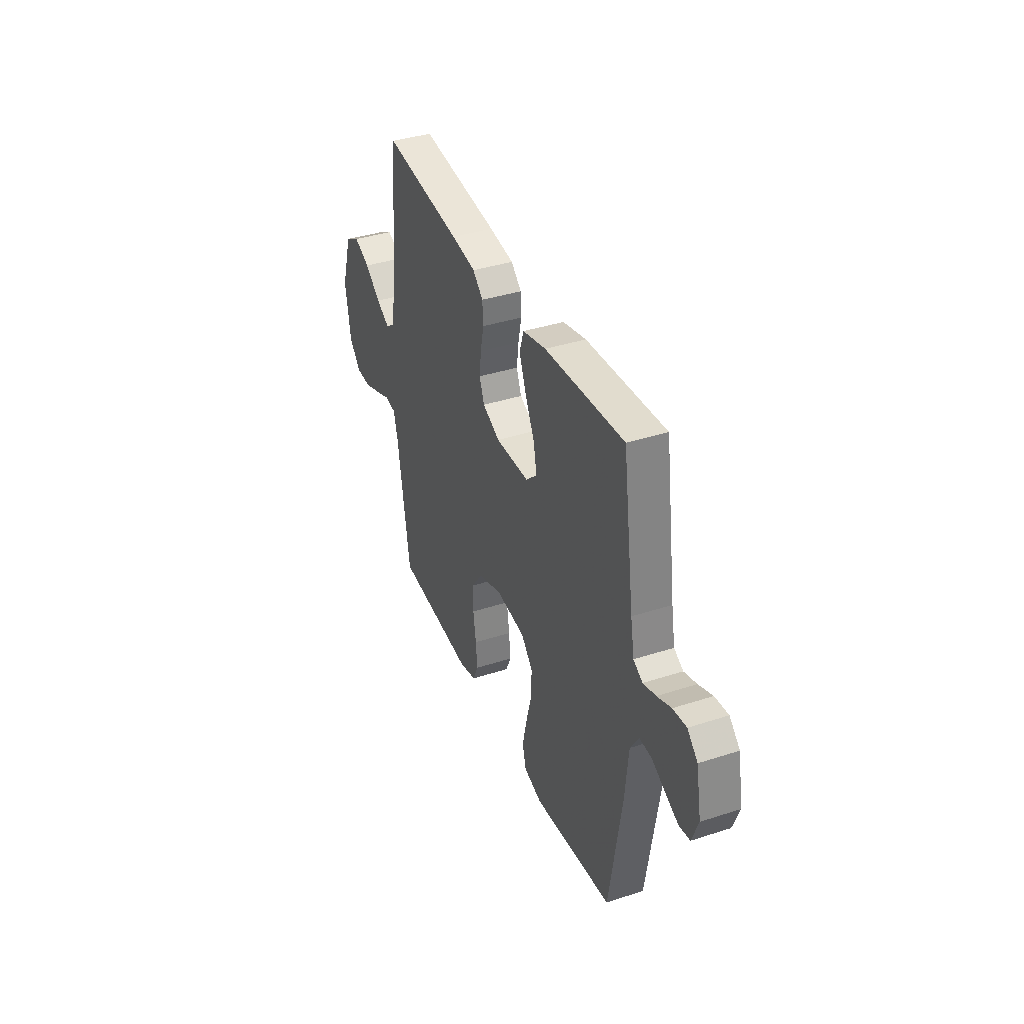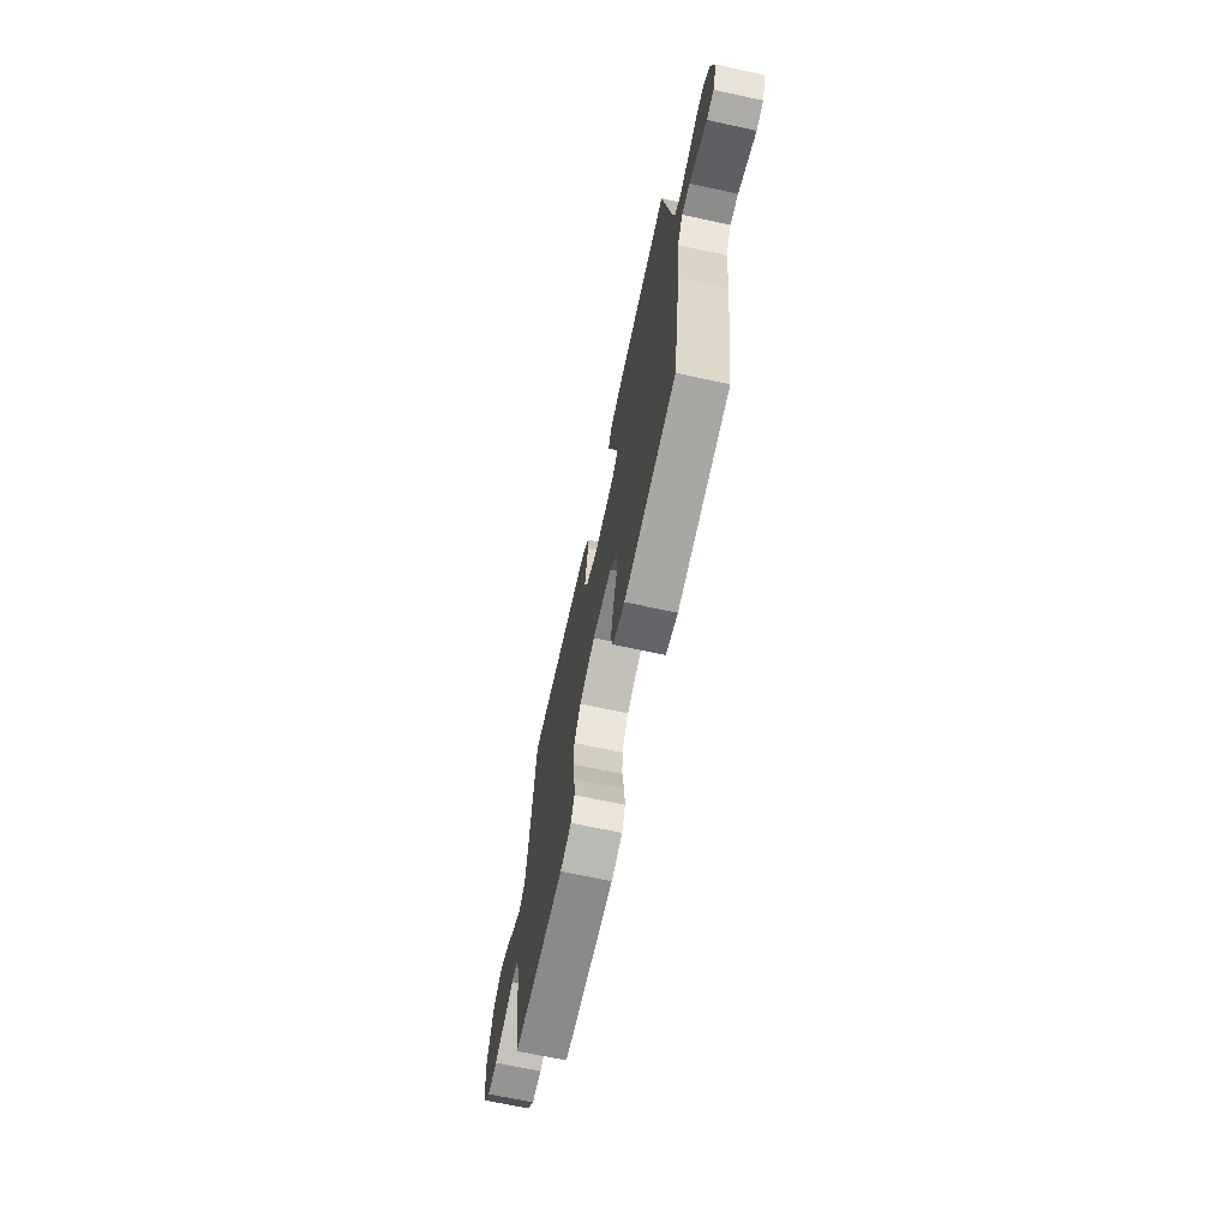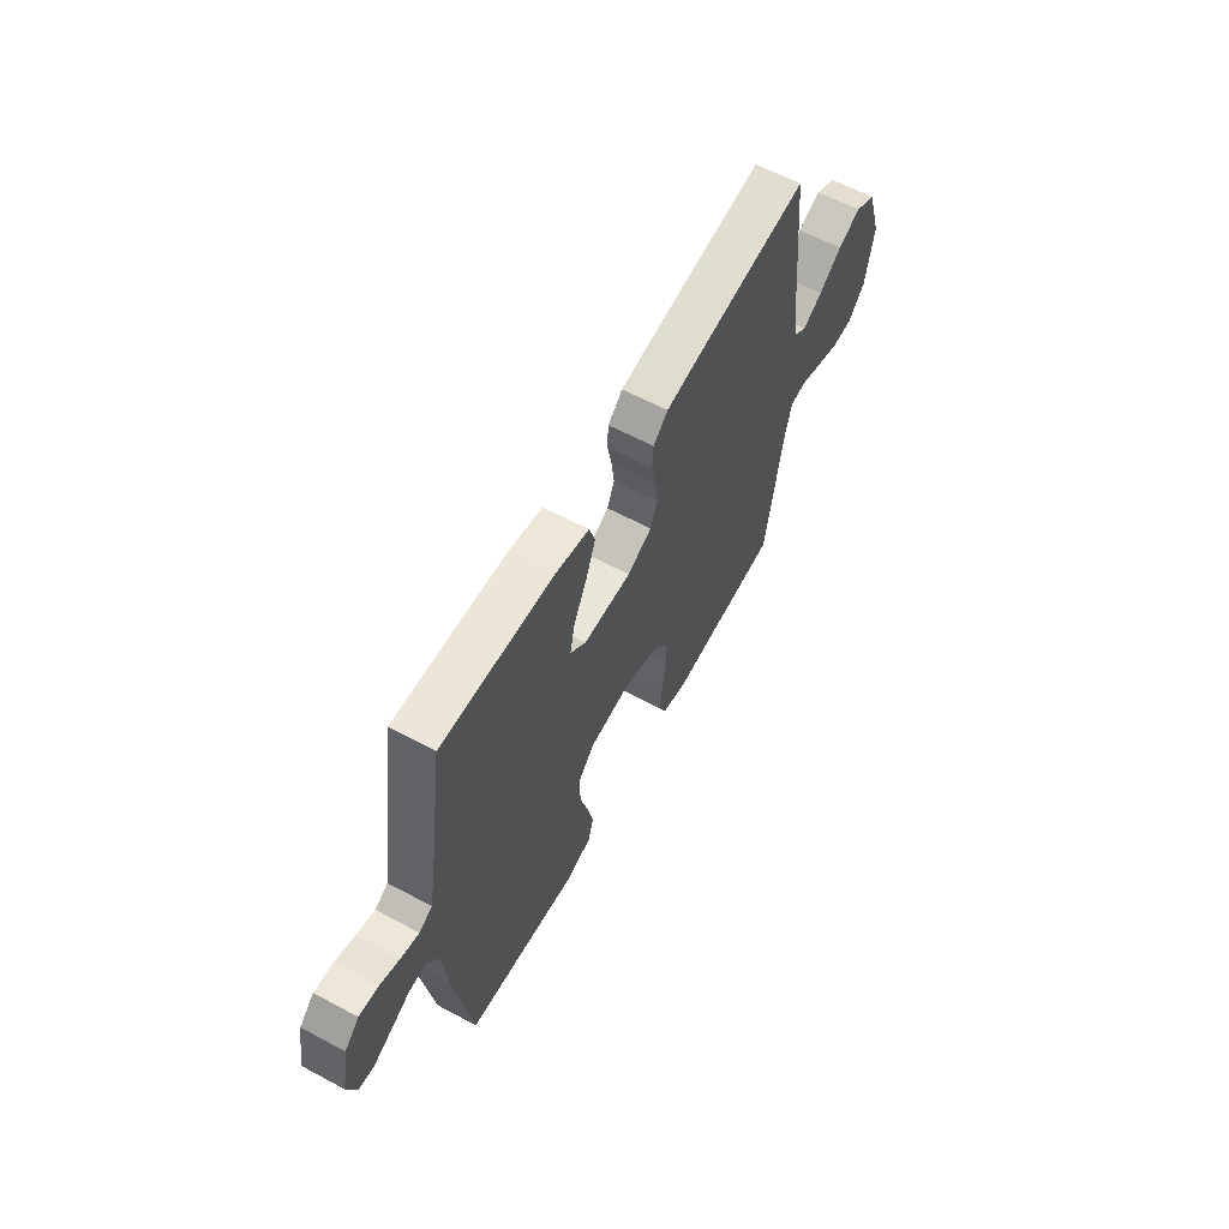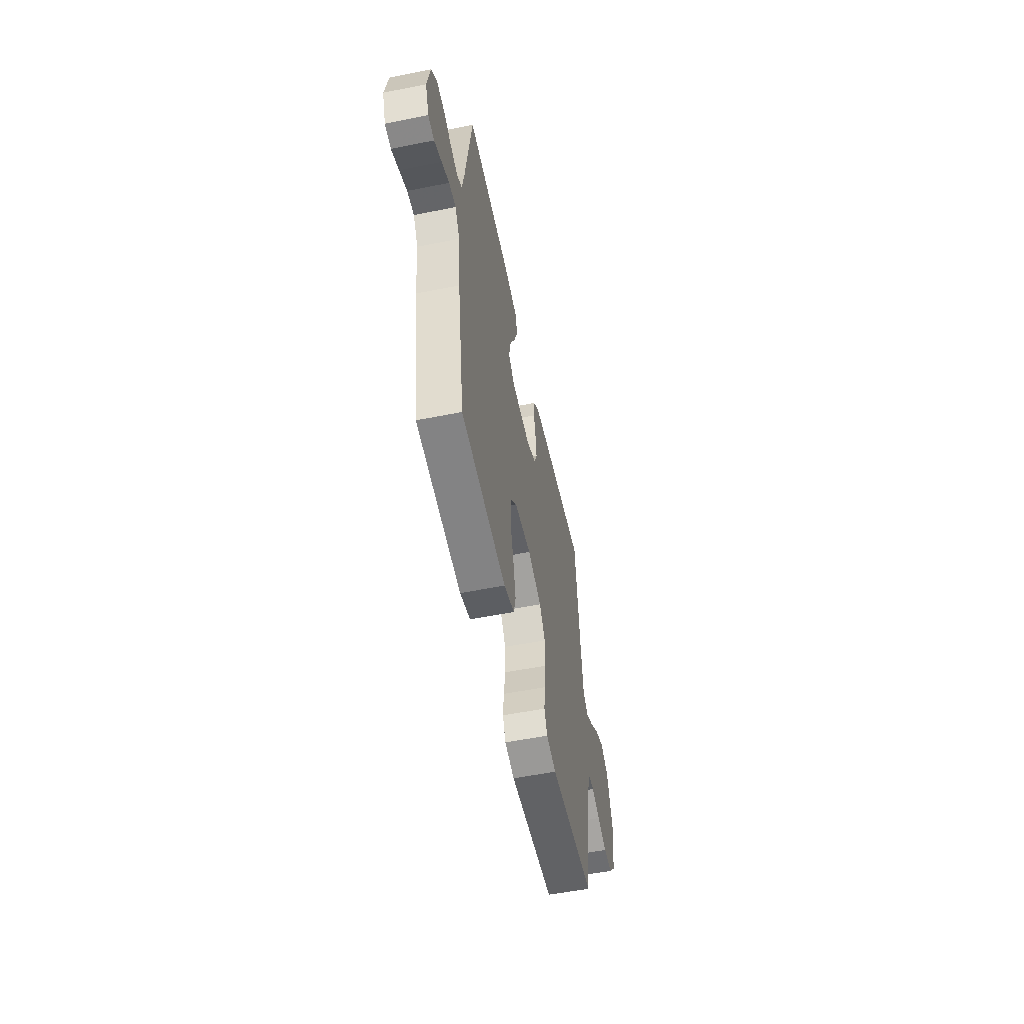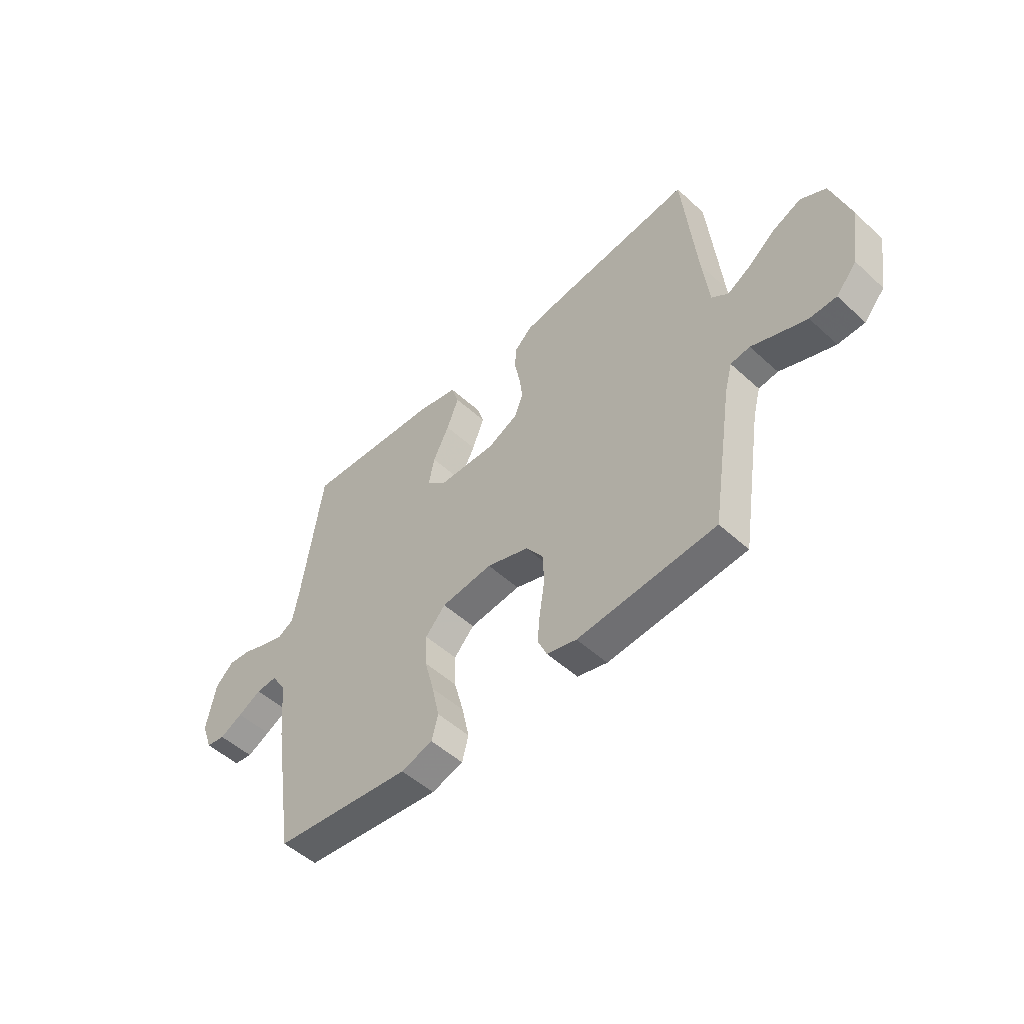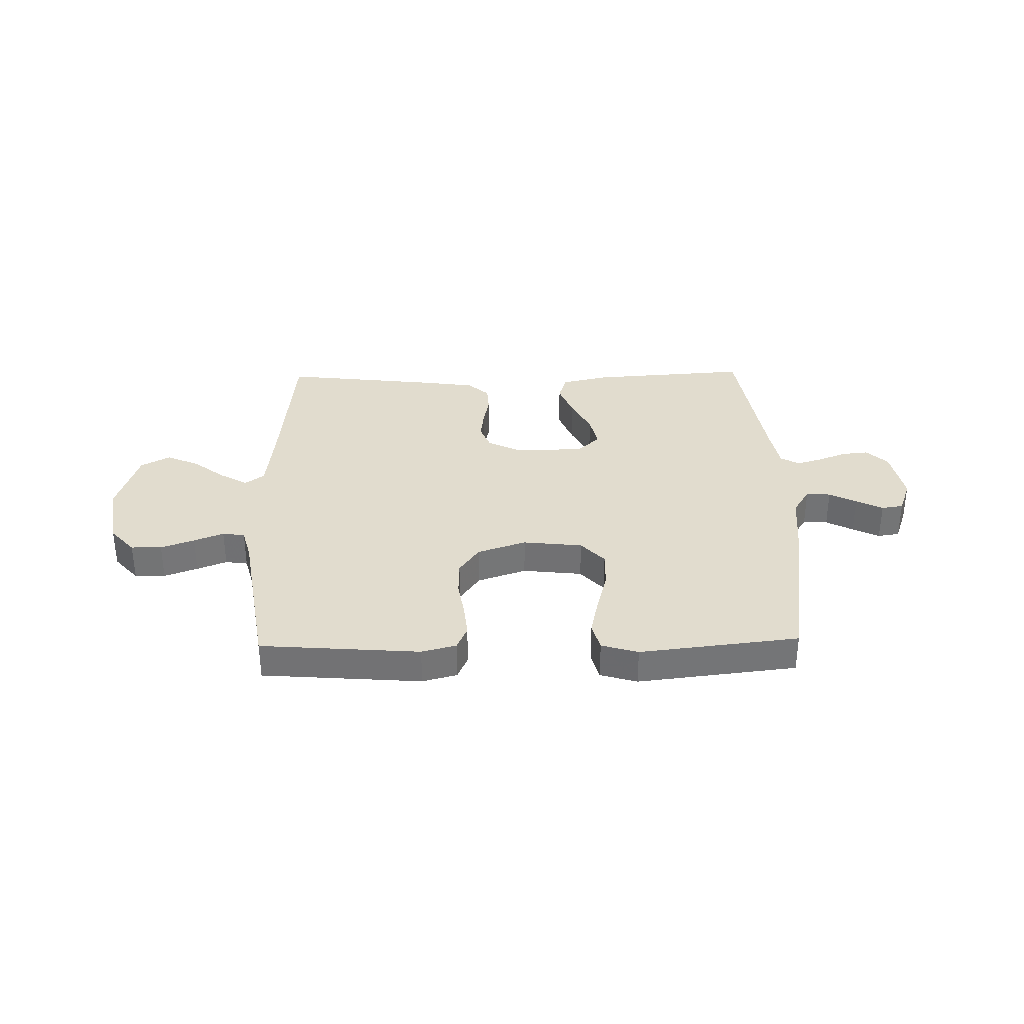
<metadata>
{"format":"obj","ext":"obj","renderer":"f3d","projection":"perspective","resolution":1024,"background":"white","views":[{"elev":38.1,"azim":-112.4,"up":"+Z"},{"elev":-68.2,"azim":-102.2,"up":"+Z"},{"elev":61.3,"azim":-61.4,"up":"+Z"},{"elev":-55.0,"azim":-78.1,"up":"+Z"},{"elev":-51.2,"azim":45.2,"up":"+Z"},{"elev":34.0,"azim":178.7,"up":"+Y"}]}
</metadata>
<code>
v -0.5 0.07 -0.5
v -0.547 0.07 -0.2
v -0.56 0.07 -0.067
v -0.592 0.07 -0.016
v -0.638 0.07 -0.019
v -0.689 0.07 -0.046
v -0.739 0.07 -0.071
v -0.78 0.07 -0.065
v -0.804 0.07 0
v -0.784 0.07 0.105
v -0.745 0.07 0.143
v -0.694 0.07 0.138
v -0.641 0.07 0.117
v -0.593 0.07 0.103
v -0.558 0.07 0.123
v -0.544 0.07 0.2
v -0.5 0.07 0.5
v -0.2 0.07 0.48
v -0.112 0.07 0.46
v -0.096 0.07 0.41
v -0.122 0.07 0.343
v -0.157 0.07 0.272
v -0.17 0.07 0.21
v -0.128 0.07 0.171
v 0 0.07 0.168
v 0.065 0.07 0.2
v 0.084 0.07 0.248
v 0.077 0.07 0.305
v 0.065 0.07 0.363
v 0.068 0.07 0.414
v 0.107 0.07 0.45
v 0.2 0.07 0.464
v 0.5 0.07 0.5
v 0.529 0.07 0.2
v 0.543 0.07 0.08
v 0.579 0.07 0.053
v 0.631 0.07 0.083
v 0.691 0.07 0.13
v 0.752 0.07 0.157
v 0.807 0.07 0.127
v 0.847 0.07 0
v 0.827 0.07 -0.127
v 0.782 0.07 -0.178
v 0.724 0.07 -0.179
v 0.661 0.07 -0.156
v 0.605 0.07 -0.134
v 0.563 0.07 -0.14
v 0.547 0.07 -0.2
v 0.5 0.07 -0.5
v 0.2 0.07 -0.524
v 0.135 0.07 -0.507
v 0.115 0.07 -0.462
v 0.121 0.07 -0.4
v 0.132 0.07 -0.33
v 0.13 0.07 -0.263
v 0.092 0.07 -0.209
v 0 0.07 -0.178
v -0.112 0.07 -0.191
v -0.156 0.07 -0.239
v -0.154 0.07 -0.309
v -0.133 0.07 -0.387
v -0.117 0.07 -0.46
v -0.131 0.07 -0.513
v -0.2 0.07 -0.534
v -0.5 0 -0.5
v -0.547 0 -0.2
v -0.56 0 -0.067
v -0.592 0 -0.016
v -0.638 0 -0.019
v -0.689 0 -0.046
v -0.739 0 -0.071
v -0.78 0 -0.065
v -0.804 0 0
v -0.784 0 0.105
v -0.745 0 0.143
v -0.694 0 0.138
v -0.641 0 0.117
v -0.593 0 0.103
v -0.558 0 0.123
v -0.544 0 0.2
v -0.5 0 0.5
v -0.2 0 0.48
v -0.112 0 0.46
v -0.096 0 0.41
v -0.122 0 0.343
v -0.157 0 0.272
v -0.17 0 0.21
v -0.128 0 0.171
v 0 0 0.168
v 0.065 0 0.2
v 0.084 0 0.248
v 0.077 0 0.305
v 0.065 0 0.363
v 0.068 0 0.414
v 0.107 0 0.45
v 0.2 0 0.464
v 0.5 0 0.5
v 0.529 0 0.2
v 0.543 0 0.08
v 0.579 0 0.053
v 0.631 0 0.083
v 0.691 0 0.13
v 0.752 0 0.157
v 0.807 0 0.127
v 0.847 0 0
v 0.827 0 -0.127
v 0.782 0 -0.178
v 0.724 0 -0.179
v 0.661 0 -0.156
v 0.605 0 -0.134
v 0.563 0 -0.14
v 0.547 0 -0.2
v 0.5 0 -0.5
v 0.2 0 -0.524
v 0.135 0 -0.507
v 0.115 0 -0.462
v 0.121 0 -0.4
v 0.132 0 -0.33
v 0.13 0 -0.263
v 0.092 0 -0.209
v 0 0 -0.178
v -0.112 0 -0.191
v -0.156 0 -0.239
v -0.154 0 -0.309
v -0.133 0 -0.387
v -0.117 0 -0.46
v -0.131 0 -0.513
v -0.2 0 -0.534
f 60 61 62 63
f 60 63 64 1
f 51 52 53 54
f 49 50 51 54
f 48 49 54 55
f 47 48 55 56
f 43 44 45 46
f 41 42 43 46
f 41 46 47
f 37 38 39 40
f 36 37 40 41
f 31 32 33 34
f 31 34 35
f 28 29 30 31
f 27 28 31 35
f 26 27 35 36
f 19 20 21 22
f 17 18 19 22
f 16 17 22 23
f 15 16 23 24
f 10 11 12 13
f 10 13 14
f 9 10 14
f 8 9 14
f 5 6 7 8
f 5 8 14 15
f 60 1 2 3
f 59 60 3 4
f 41 47 56 57
f 36 41 57 58
f 25 26 36 58
f 4 5 15 24
f 25 58 59
f 4 24 25 59
f 127 126 125 124
f 65 128 127 124
f 118 117 116 115
f 118 115 114 113
f 119 118 113 112
f 120 119 112 111
f 110 109 108 107
f 110 107 106 105
f 111 110 105
f 104 103 102 101
f 105 104 101 100
f 98 97 96 95
f 99 98 95
f 95 94 93 92
f 99 95 92 91
f 100 99 91 90
f 86 85 84 83
f 86 83 82 81
f 87 86 81 80
f 88 87 80 79
f 77 76 75 74
f 78 77 74
f 78 74 73
f 78 73 72
f 72 71 70 69
f 79 78 72 69
f 67 66 65 124
f 68 67 124 123
f 121 120 111 105
f 122 121 105 100
f 122 100 90 89
f 88 79 69 68
f 123 122 89
f 123 89 88 68
f 1 65 66 2
f 2 66 67 3
f 3 67 68 4
f 4 68 69 5
f 5 69 70 6
f 6 70 71 7
f 7 71 72 8
f 8 72 73 9
f 9 73 74 10
f 10 74 75 11
f 11 75 76 12
f 12 76 77 13
f 13 77 78 14
f 14 78 79 15
f 15 79 80 16
f 16 80 81 17
f 17 81 82 18
f 18 82 83 19
f 19 83 84 20
f 20 84 85 21
f 21 85 86 22
f 22 86 87 23
f 23 87 88 24
f 24 88 89 25
f 25 89 90 26
f 26 90 91 27
f 27 91 92 28
f 28 92 93 29
f 29 93 94 30
f 30 94 95 31
f 31 95 96 32
f 32 96 97 33
f 33 97 98 34
f 34 98 99 35
f 35 99 100 36
f 36 100 101 37
f 37 101 102 38
f 38 102 103 39
f 39 103 104 40
f 40 104 105 41
f 41 105 106 42
f 42 106 107 43
f 43 107 108 44
f 44 108 109 45
f 45 109 110 46
f 46 110 111 47
f 47 111 112 48
f 48 112 113 49
f 49 113 114 50
f 50 114 115 51
f 51 115 116 52
f 52 116 117 53
f 53 117 118 54
f 54 118 119 55
f 55 119 120 56
f 56 120 121 57
f 57 121 122 58
f 58 122 123 59
f 59 123 124 60
f 60 124 125 61
f 61 125 126 62
f 62 126 127 63
f 63 127 128 64
f 64 128 65 1

</code>
